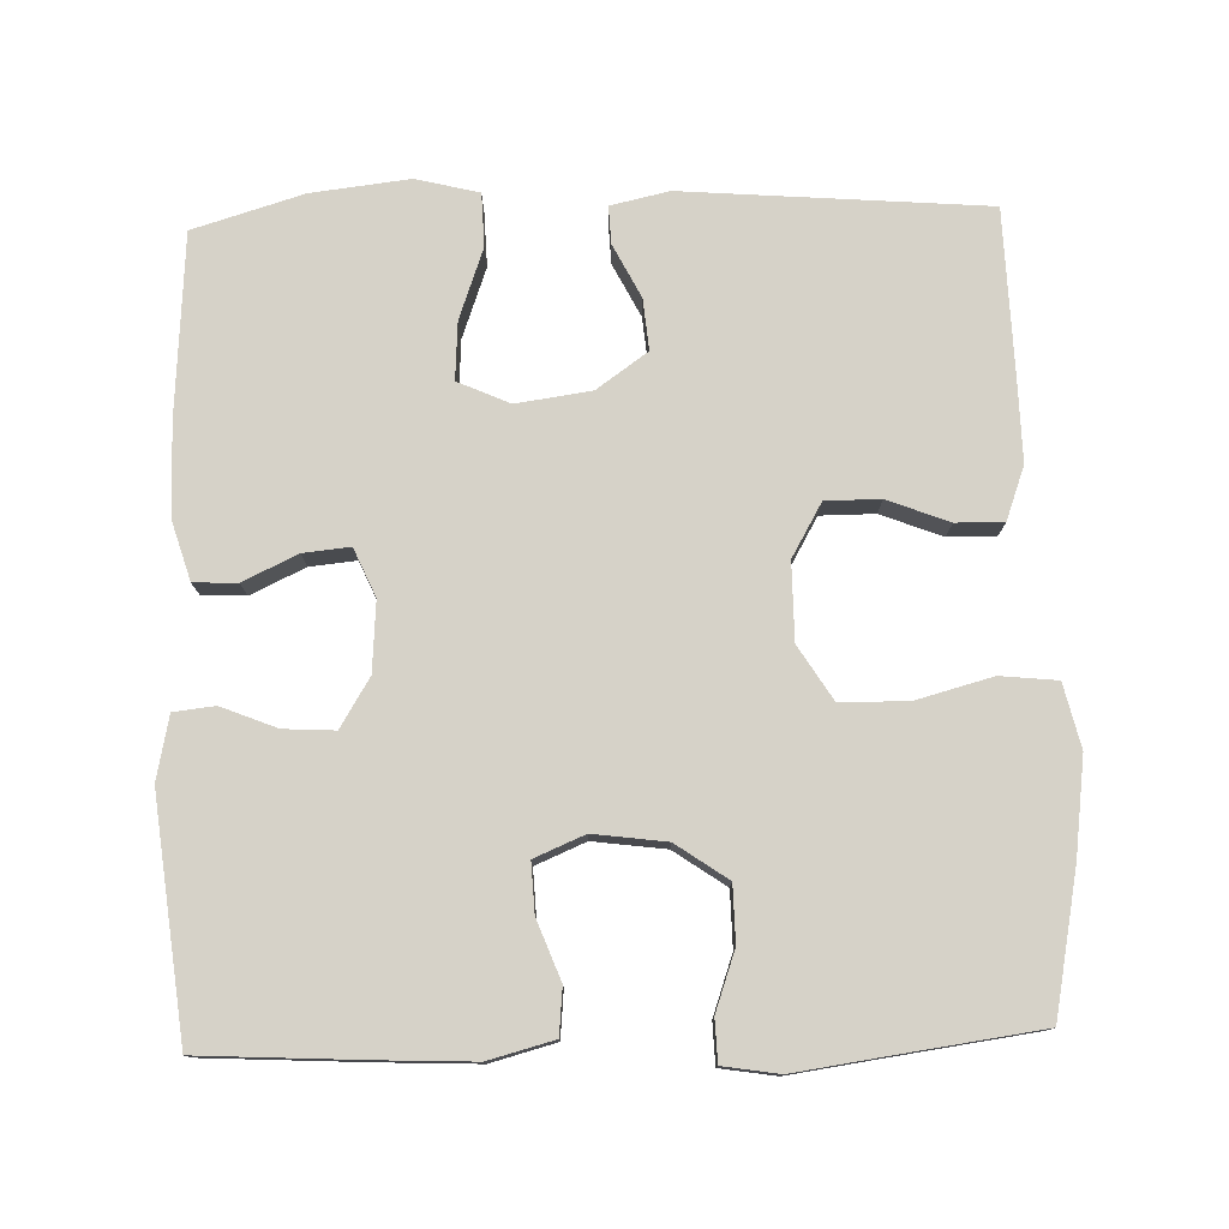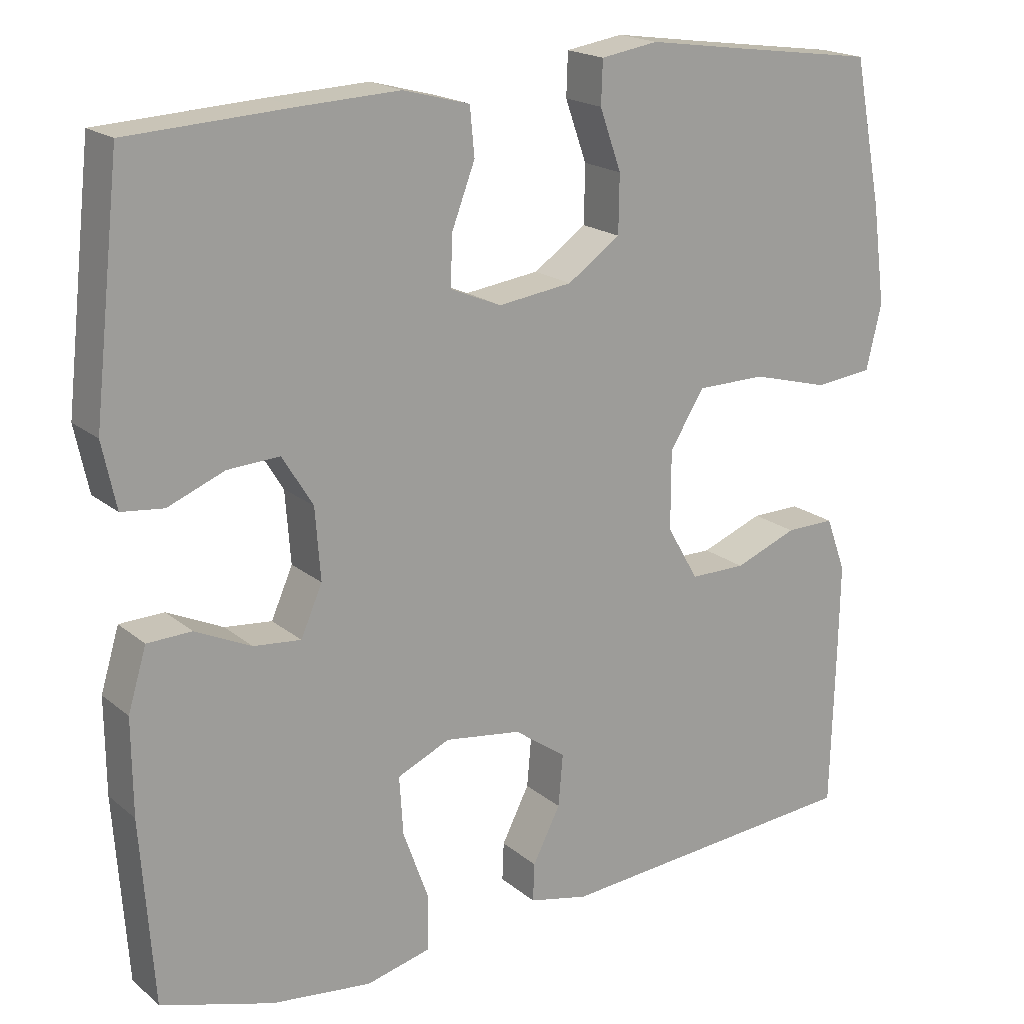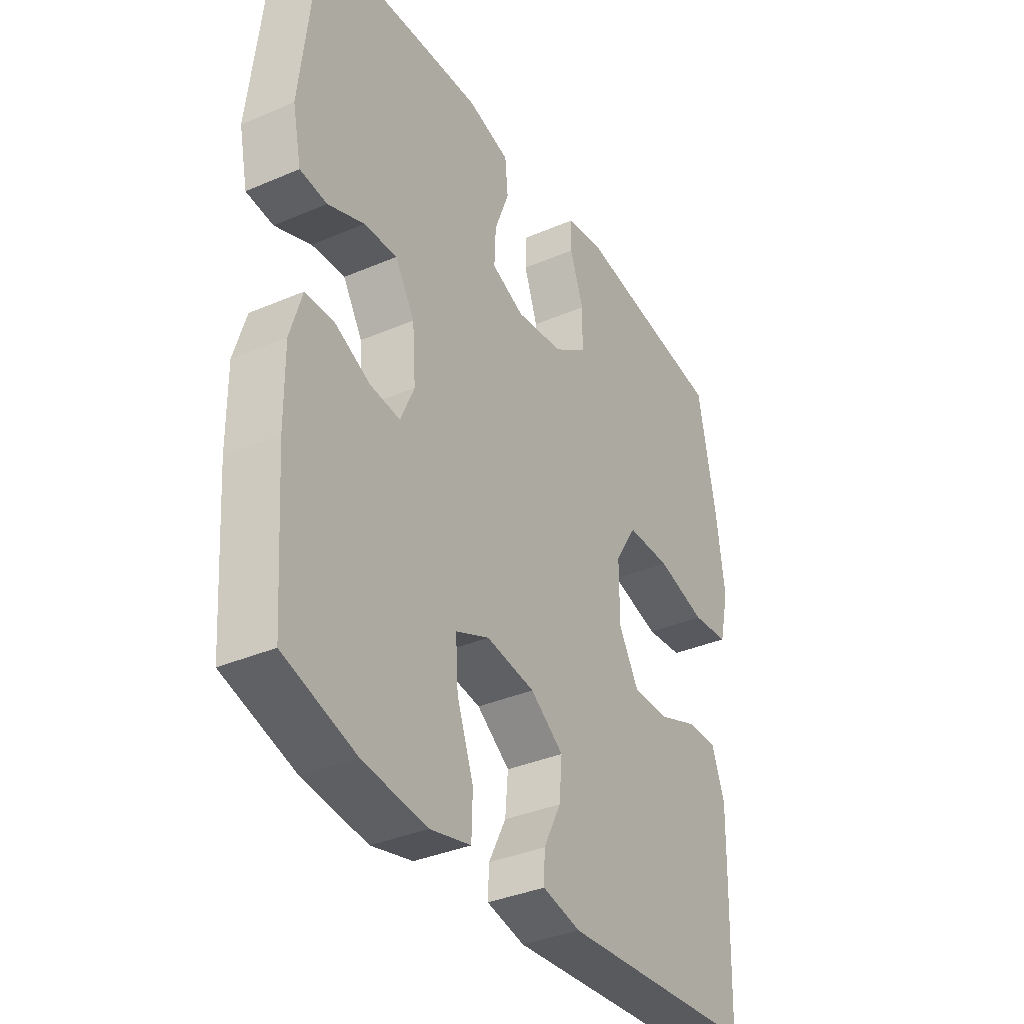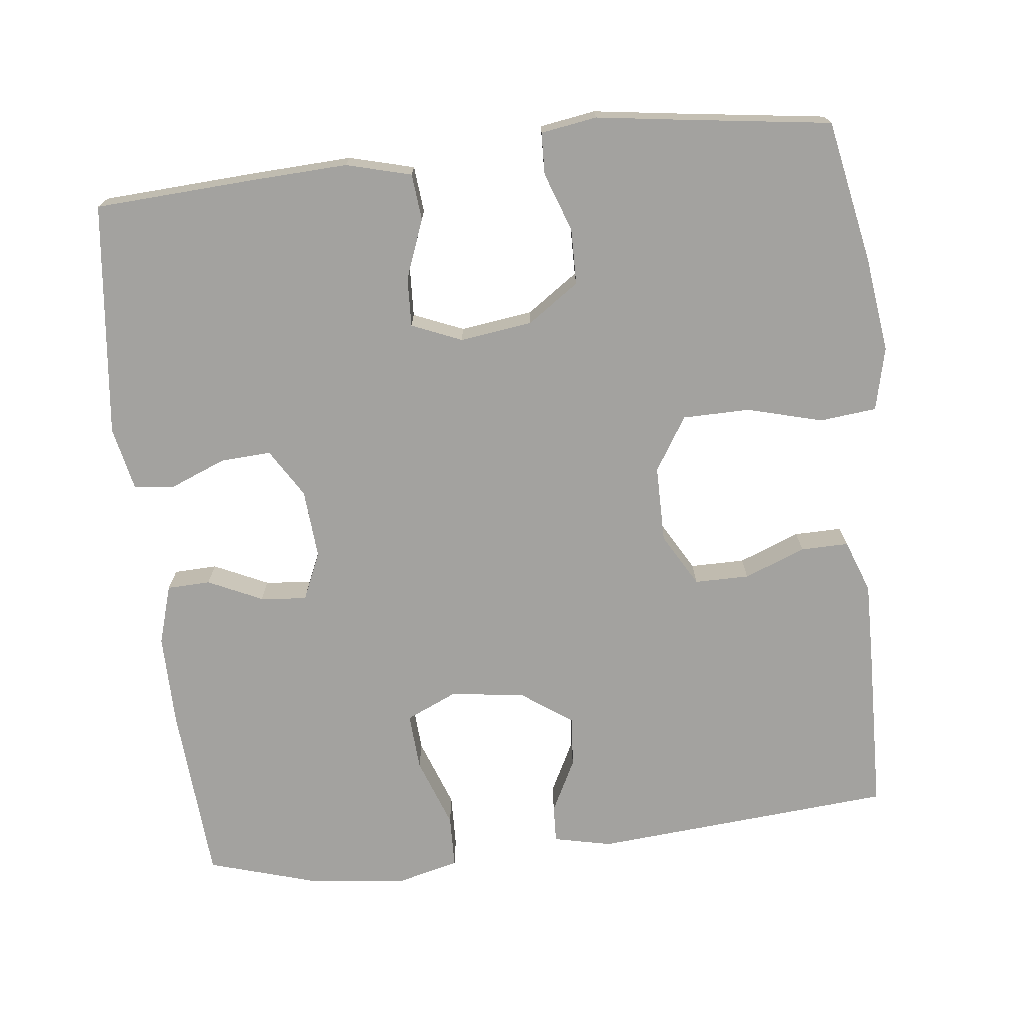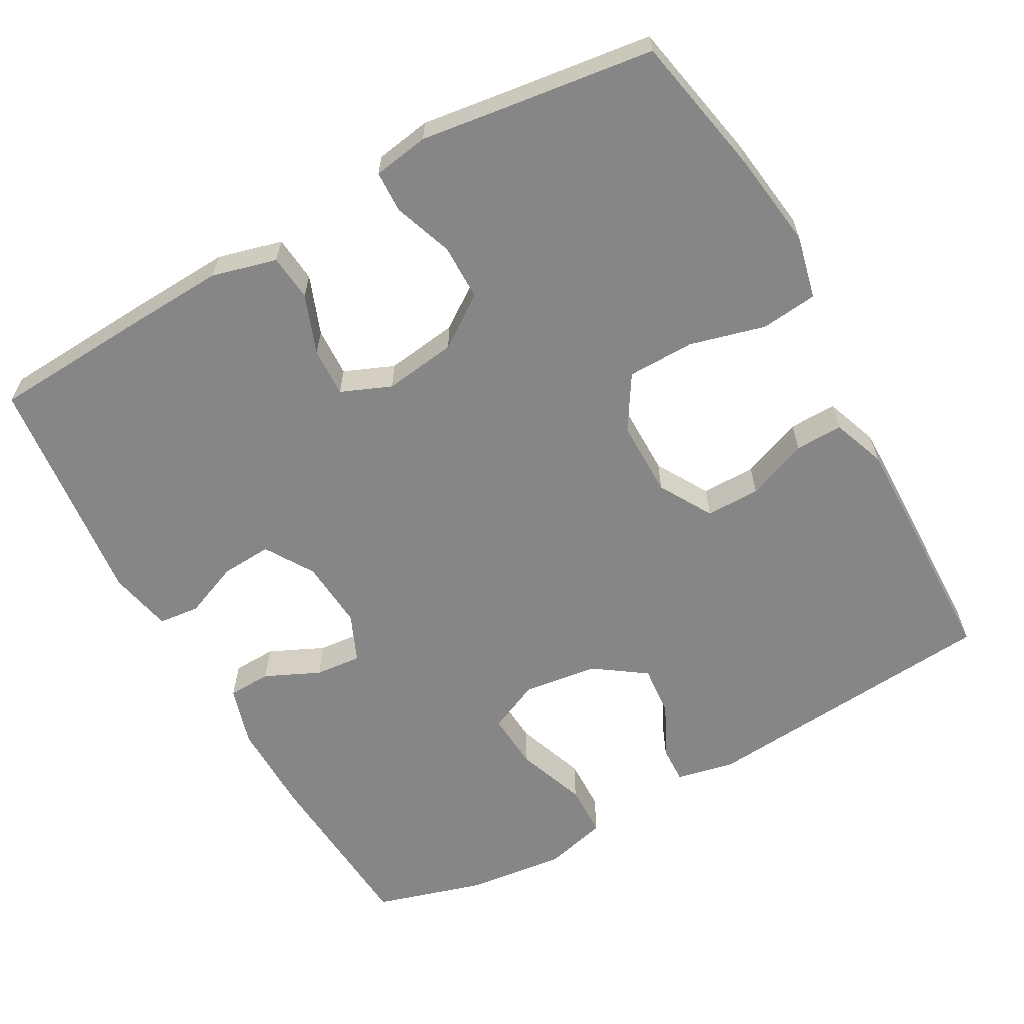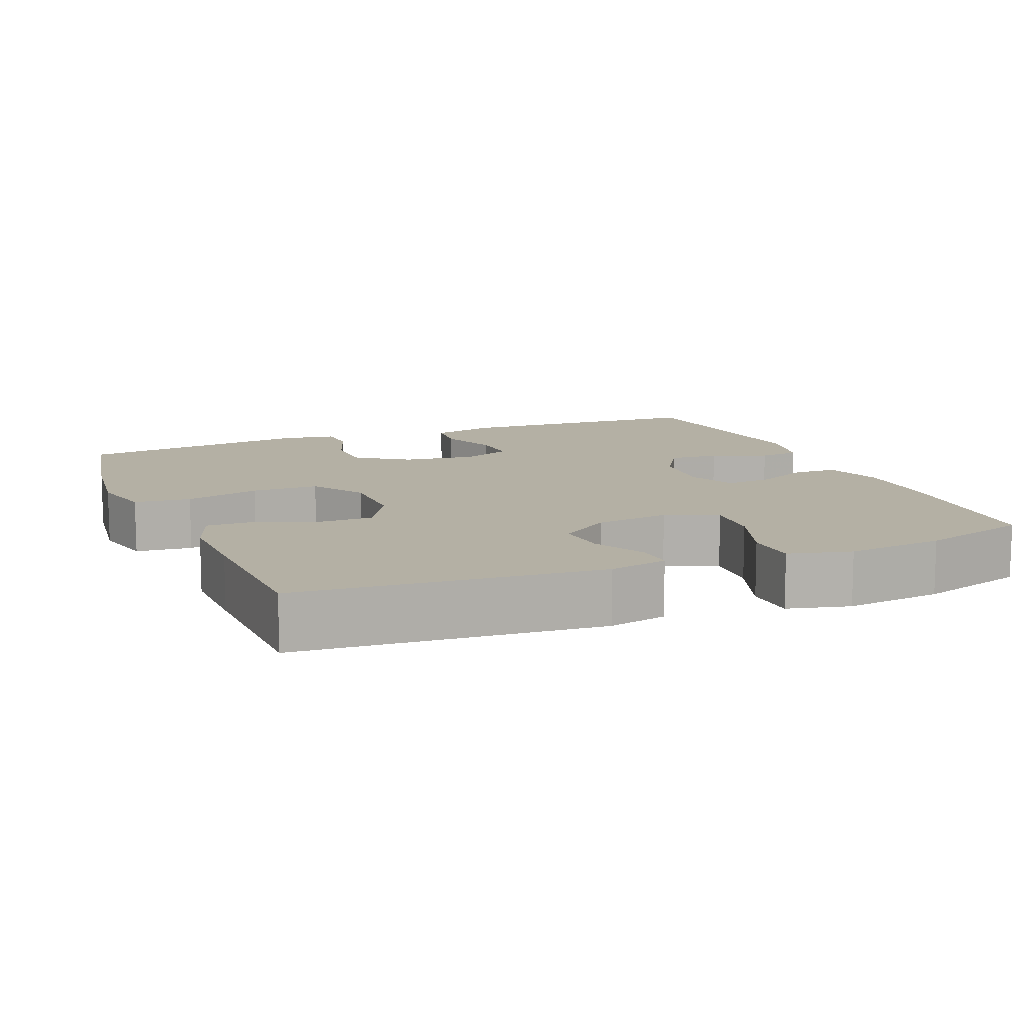
<metadata>
{"format":"obj","ext":"obj","renderer":"f3d","projection":"perspective","resolution":1024,"background":"white","views":[{"elev":77.6,"azim":-1.8,"up":"+Y"},{"elev":18.8,"azim":-33.6,"up":"+Z"},{"elev":-36.0,"azim":-60.6,"up":"+Z"},{"elev":-72.4,"azim":6.5,"up":"+Y"},{"elev":-62.2,"azim":29.3,"up":"+Y"},{"elev":11.4,"azim":157.6,"up":"+Y"}]}
</metadata>
<code>
v -0.5 0.07 0.5
v -0.288 0.07 0.512
v -0.157 0.07 0.518
v -0.07 0.07 0.495
v -0.064 0.07 0.433
v -0.094 0.07 0.354
v -0.097 0.07 0.288
v -0.03 0.07 0.26
v 0.067 0.07 0.273
v 0.136 0.07 0.321
v 0.137 0.07 0.396
v 0.109 0.07 0.475
v 0.111 0.07 0.531
v 0.186 0.07 0.543
v 0.3 0.07 0.527
v 0.5 0.07 0.5
v 0.537 0.07 0.31
v 0.554 0.07 0.181
v 0.534 0.07 0.096
v 0.458 0.07 0.088
v 0.357 0.07 0.115
v 0.267 0.07 0.114
v 0.222 0.07 0.042
v 0.222 0.07 -0.061
v 0.263 0.07 -0.132
v 0.336 0.07 -0.132
v 0.418 0.07 -0.1
v 0.482 0.07 -0.099
v 0.508 0.07 -0.17
v 0.506 0.07 -0.283
v 0.5 0.07 -0.5
v 0.096 0.07 -0.533
v 0.018 0.07 -0.516
v 0.02 0.07 -0.466
v 0.056 0.07 -0.395
v 0.062 0.07 -0.327
v -0.006 0.07 -0.279
v -0.106 0.07 -0.265
v -0.175 0.07 -0.296
v -0.17 0.07 -0.373
v -0.136 0.07 -0.467
v -0.138 0.07 -0.538
v -0.222 0.07 -0.559
v -0.353 0.07 -0.544
v -0.5 0.07 -0.5
v -0.517 0.07 -0.259
v -0.518 0.07 -0.135
v -0.494 0.07 -0.055
v -0.436 0.07 -0.053
v -0.363 0.07 -0.087
v -0.301 0.07 -0.093
v -0.273 0.07 -0.029
v -0.28 0.07 0.064
v -0.32 0.07 0.129
v -0.388 0.07 0.125
v -0.462 0.07 0.095
v -0.517 0.07 0.101
v -0.535 0.07 0.186
v -0.5 0 0.5
v -0.288 0 0.512
v -0.157 0 0.518
v -0.07 0 0.495
v -0.064 0 0.433
v -0.094 0 0.354
v -0.097 0 0.288
v -0.03 0 0.26
v 0.067 0 0.273
v 0.136 0 0.321
v 0.137 0 0.396
v 0.109 0 0.475
v 0.111 0 0.531
v 0.186 0 0.543
v 0.3 0 0.527
v 0.5 0 0.5
v 0.537 0 0.31
v 0.554 0 0.181
v 0.534 0 0.096
v 0.458 0 0.088
v 0.357 0 0.115
v 0.267 0 0.114
v 0.222 0 0.042
v 0.222 0 -0.061
v 0.263 0 -0.132
v 0.336 0 -0.132
v 0.418 0 -0.1
v 0.482 0 -0.099
v 0.508 0 -0.17
v 0.506 0 -0.283
v 0.5 0 -0.5
v 0.096 0 -0.533
v 0.018 0 -0.516
v 0.02 0 -0.466
v 0.056 0 -0.395
v 0.062 0 -0.327
v -0.006 0 -0.279
v -0.106 0 -0.265
v -0.175 0 -0.296
v -0.17 0 -0.373
v -0.136 0 -0.467
v -0.138 0 -0.538
v -0.222 0 -0.559
v -0.353 0 -0.544
v -0.5 0 -0.5
v -0.517 0 -0.259
v -0.518 0 -0.135
v -0.494 0 -0.055
v -0.436 0 -0.053
v -0.363 0 -0.087
v -0.301 0 -0.093
v -0.273 0 -0.029
v -0.28 0 0.064
v -0.32 0 0.129
v -0.388 0 0.125
v -0.462 0 0.095
v -0.517 0 0.101
v -0.535 0 0.186
f 4 5 6
f 3 4 6
f 2 3 6
f 1 2 6
f 58 1 6
f 57 58 6
f 56 57 6
f 55 56 6
f 54 55 6 7
f 53 54 7 8
f 52 53 8 9
f 51 52 9 10
f 48 49 50
f 47 48 50
f 46 47 50
f 45 46 50
f 44 45 50
f 43 44 50
f 42 43 50
f 41 42 50
f 40 41 50
f 39 40 50 51
f 38 39 51 10
f 33 34 35
f 32 33 35
f 31 32 35
f 30 31 35
f 29 30 35
f 28 29 35
f 27 28 35
f 26 27 35
f 25 26 35 36
f 24 25 36 37
f 19 20 21
f 18 19 21
f 17 18 21
f 16 17 21
f 15 16 21
f 15 21 22
f 14 15 22
f 13 14 22
f 12 13 22
f 11 12 22
f 10 11 22 23
f 24 37 38
f 23 24 38
f 10 23 38
f 64 63 62
f 64 62 61
f 64 61 60
f 64 60 59
f 64 59 116
f 64 116 115
f 64 115 114
f 64 114 113
f 65 64 113 112
f 66 65 112 111
f 67 66 111 110
f 68 67 110 109
f 108 107 106
f 108 106 105
f 108 105 104
f 108 104 103
f 108 103 102
f 108 102 101
f 108 101 100
f 108 100 99
f 108 99 98
f 109 108 98 97
f 68 109 97 96
f 93 92 91
f 93 91 90
f 93 90 89
f 93 89 88
f 93 88 87
f 93 87 86
f 93 86 85
f 93 85 84
f 94 93 84 83
f 95 94 83 82
f 79 78 77
f 79 77 76
f 79 76 75
f 79 75 74
f 79 74 73
f 80 79 73
f 80 73 72
f 80 72 71
f 80 71 70
f 80 70 69
f 81 80 69 68
f 96 95 82
f 96 82 81
f 96 81 68
f 1 59 60 2
f 2 60 61 3
f 3 61 62 4
f 4 62 63 5
f 5 63 64 6
f 6 64 65 7
f 7 65 66 8
f 8 66 67 9
f 9 67 68 10
f 10 68 69 11
f 11 69 70 12
f 12 70 71 13
f 13 71 72 14
f 14 72 73 15
f 15 73 74 16
f 16 74 75 17
f 17 75 76 18
f 18 76 77 19
f 19 77 78 20
f 20 78 79 21
f 21 79 80 22
f 22 80 81 23
f 23 81 82 24
f 24 82 83 25
f 25 83 84 26
f 26 84 85 27
f 27 85 86 28
f 28 86 87 29
f 29 87 88 30
f 30 88 89 31
f 31 89 90 32
f 32 90 91 33
f 33 91 92 34
f 34 92 93 35
f 35 93 94 36
f 36 94 95 37
f 37 95 96 38
f 38 96 97 39
f 39 97 98 40
f 40 98 99 41
f 41 99 100 42
f 42 100 101 43
f 43 101 102 44
f 44 102 103 45
f 45 103 104 46
f 46 104 105 47
f 47 105 106 48
f 48 106 107 49
f 49 107 108 50
f 50 108 109 51
f 51 109 110 52
f 52 110 111 53
f 53 111 112 54
f 54 112 113 55
f 55 113 114 56
f 56 114 115 57
f 57 115 116 58
f 58 116 59 1

</code>
